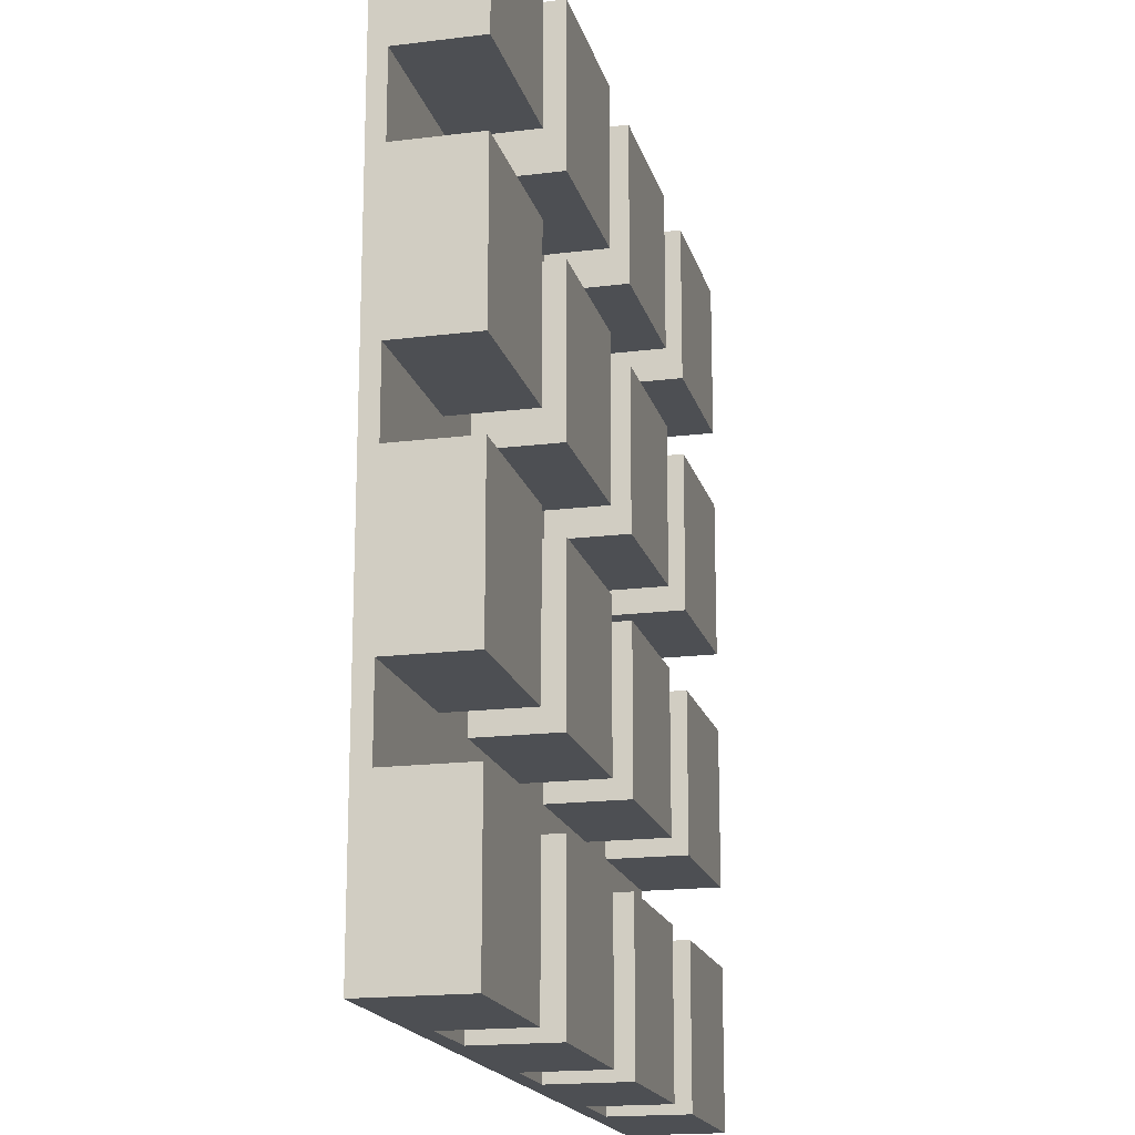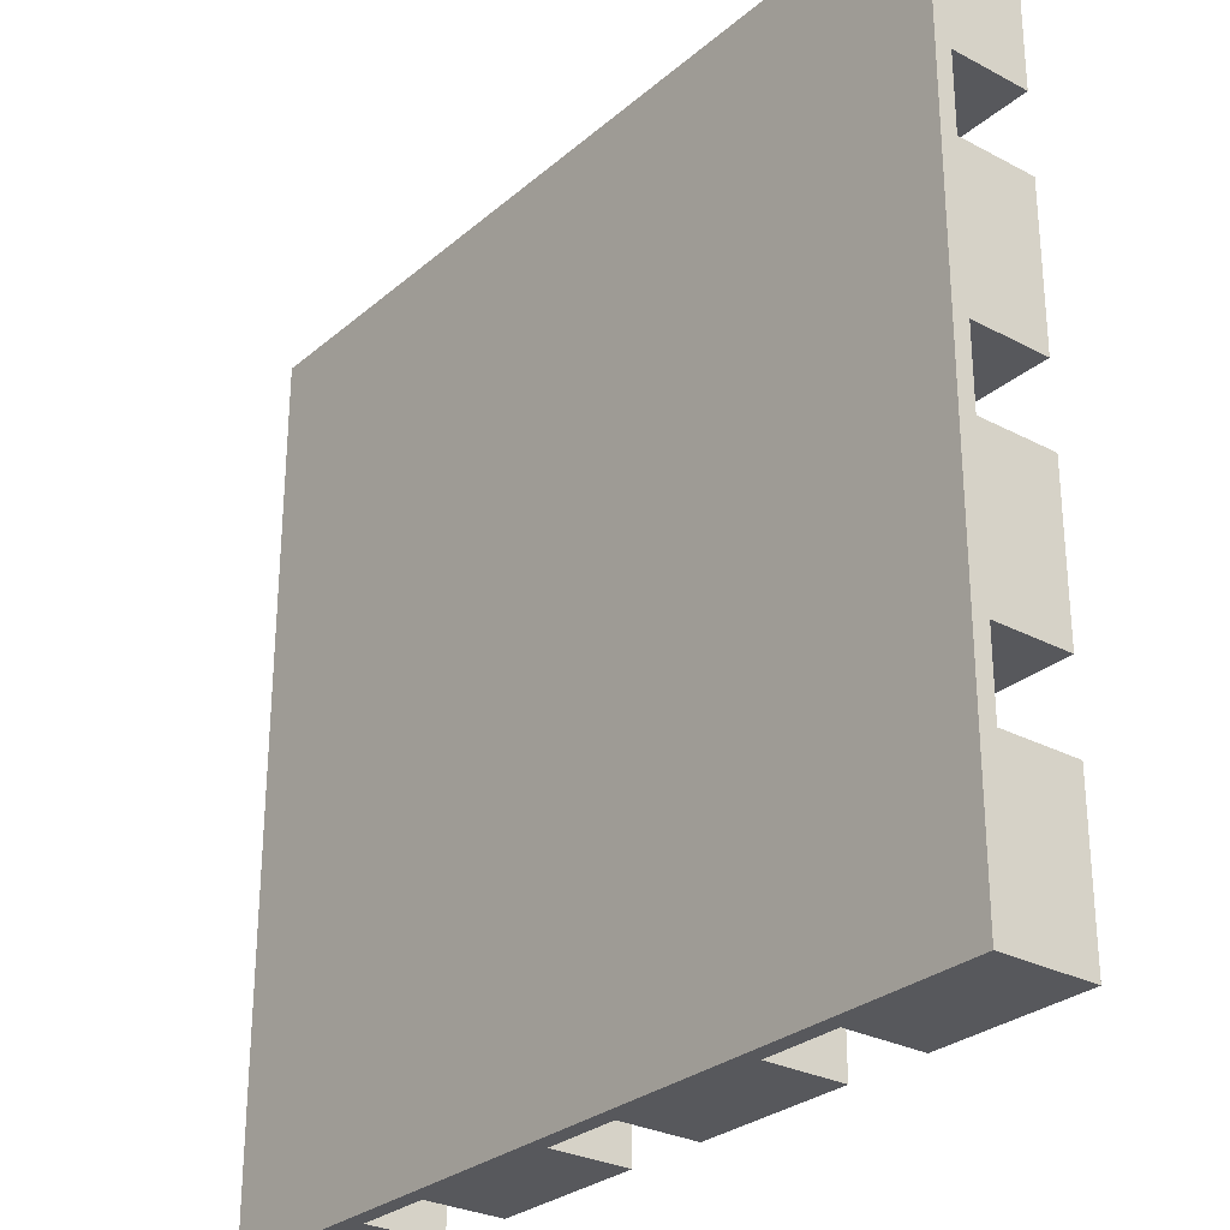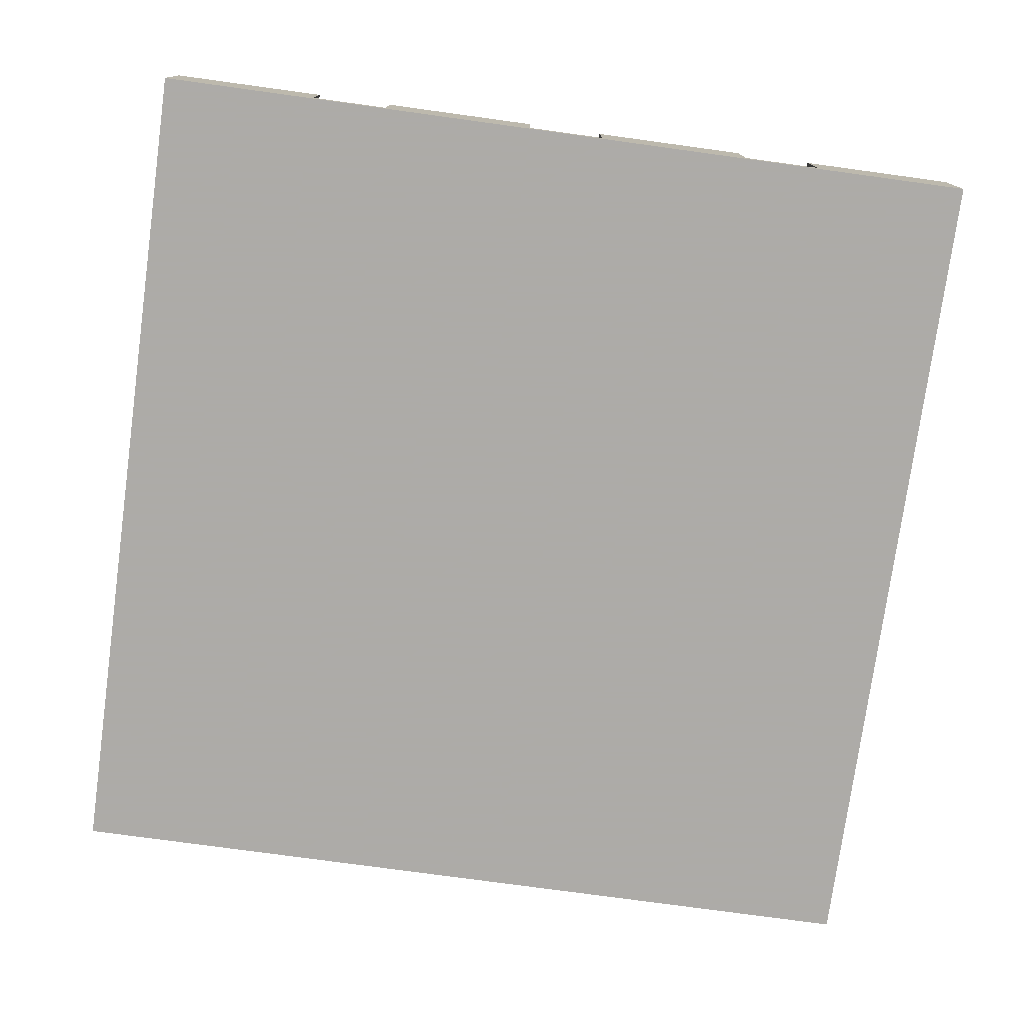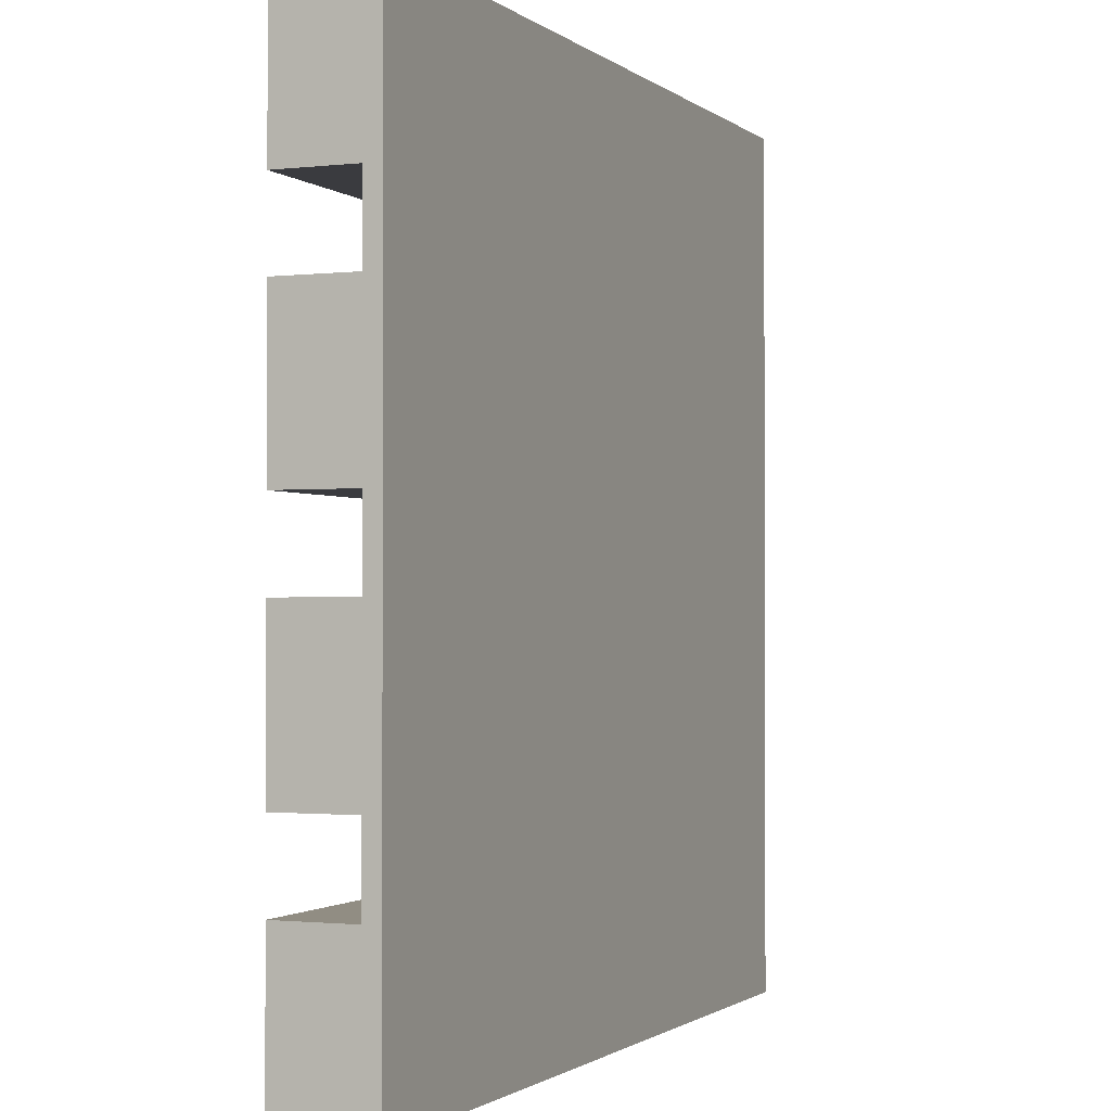
<metadata>
{"format":"obj","ext":"obj","renderer":"f3d","projection":"perspective","resolution":1024,"background":"white","views":[{"elev":-17.7,"azim":103.8,"up":"+Z"},{"elev":-28.4,"azim":51.5,"up":"+Z"},{"elev":-76.5,"azim":82.2,"up":"+Y"},{"elev":-1.3,"azim":-67.1,"up":"+Z"}]}
</metadata>
<code>
o Cube
v 1 -1 -1
v 1 -1 1
v -1 -1 1
v -1 -1 -1
v 1 -0.5794 -1
v 1 -0.5794 1
v -1 -0.5794 1
v -1 -0.5794 -1
v 1 -0.5794 3
v -1 -0.5794 3
v -1 -1 3
v 1 -1 3
v 1 -1 5
v -1 -1 5
v 1 -0.5794 5
v -1 -0.5794 5
v -1 -0.5794 7
v 1 -0.5794 7
v -1 -1 7
v 1 -1 7
v 1 -1 9
v -1 -1 9
v 1 -0.5794 9
v -1 -0.5794 9
v 1 -0.5794 11
v -1 -0.5794 11
v -1 -1 11
v 1 -1 11
v 1 -0.5794 -3
v -1 -0.5794 -3
v -1 -1 -3
v 1 -1 -3
v 1 -1 -5
v -1 -1 -5
v 1 -0.5794 -5
v -1 -0.5794 -5
v -1 -0.5794 -7
v 1 -0.5794 -7
v -1 -1 -7
v 1 -1 -7
v -1 -1 -9
v 1 -1 -9
v 1 -0.5794 -9
v -1 -0.5794 -9
v 1 -0.5794 -11
v -1 -0.5794 -11
v -1 -1 -11
v 1 -1 -11
v 3 -0.5794 -11
v 3 -1 -11
v 3 -1 -9
v 3 -0.5794 -7
v 3 -1 -7
v 3 -1 -5
v 3 -0.5794 -5
v 3 -1 -3
v 3 -1 -1
v 3 -0.5794 -1
v 3 -1 11
v 3 -1 9
v 3 -0.5794 11
v 3 -0.5794 7
v 3 -1 7
v 3 -1 5
v 3 -0.5794 5
v 3 -1 3
v 3 -1 1
v 3 -0.5794 1
v 5 -1 -1
v 5 -1 1
v 5 -0.5794 -1
v 5 -0.5794 1
v 5 -0.5794 3
v 5 -1 3
v 5 -1 5
v 5 -0.5794 5
v 5 -0.5794 7
v 5 -1 7
v 5 -1 9
v 5 -0.5794 9
v 5 -0.5794 11
v 5 -1 11
v 5 -0.5794 -3
v 5 -1 -3
v 5 -1 -5
v 5 -0.5794 -5
v 5 -0.5794 -7
v 5 -1 -7
v 5 -1 -9
v 5 -0.5794 -9
v 5 -0.5794 -11
v 5 -1 -11
v 7 -0.5794 -11
v 7 -1 -11
v 7 -1 -9
v 7 -0.5794 -9
v 7 -0.5794 -7
v 7 -1 -7
v 7 -1 -5
v 7 -0.5794 -5
v 7 -0.5794 -3
v 7 -1 -3
v 7 -1 -1
v 7 -0.5794 -1
v 7 -1 9
v 7 -1 11
v 7 -0.5794 11
v 7 -0.5794 9
v 7 -0.5794 7
v 7 -1 7
v 7 -1 5
v 7 -0.5794 5
v 7 -0.5794 3
v 7 -1 3
v 7 -1 1
v 7 -0.5794 1
v 9 -1 -1
v 9 -1 1
v 9 -0.5794 -1
v 9 -0.5794 1
v 9 -1 3
v 9 -1 5
v 9 -0.5794 5
v 9 -0.5794 7
v 9 -1 7
v 9 -1 9
v 9 -0.5794 11
v 9 -1 11
v 9 -1 -3
v 9 -1 -5
v 9 -0.5794 -5
v 9 -0.5794 -7
v 9 -1 -7
v 9 -1 -9
v 9 -0.5794 -11
v 9 -1 -11
v 11 -0.5794 -11
v 11 -1 -11
v 11 -1 -9
v 11 -0.5794 -9
v 11 -0.5794 -7
v 11 -1 -7
v 11 -1 -5
v 11 -0.5794 -5
v 11 -0.5794 -3
v 11 -1 -3
v 11 -1 -1
v 11 -0.5794 -1
v 11 -1 9
v 11 -1 11
v 11 -0.5794 11
v 11 -0.5794 9
v 11 -0.5794 7
v 11 -1 7
v 11 -1 5
v 11 -0.5794 5
v 11 -0.5794 3
v 11 -1 3
v 11 -1 1
v 11 -0.5794 1
v -3 -1 -9
v -3 -1 -11
v -3 -0.5794 -11
v -3 -0.5794 -7
v -3 -1 -7
v -3 -1 -5
v -3 -0.5794 -5
v -3 -1 -3
v -3 -1 -1
v -3 -0.5794 -1
v -3 -1 11
v -3 -0.5794 11
v -3 -1 9
v -3 -0.5794 7
v -3 -1 7
v -3 -1 5
v -3 -0.5794 5
v -3 -1 3
v -3 -1 1
v -3 -0.5794 1
v -5 -1 1
v -5 -1 -1
v -5 -0.5794 1
v -5 -0.5794 -1
v -5 -0.5794 3
v -5 -1 3
v -5 -1 5
v -5 -0.5794 5
v -5 -0.5794 7
v -5 -1 7
v -5 -1 9
v -5 -0.5794 9
v -5 -0.5794 11
v -5 -1 11
v -5 -0.5794 -3
v -5 -1 -3
v -5 -1 -5
v -5 -0.5794 -5
v -5 -0.5794 -7
v -5 -1 -7
v -5 -1 -9
v -5 -0.5794 -9
v -5 -0.5794 -11
v -5 -1 -11
v -7 -1 -9
v -7 -1 -11
v -7 -0.5794 -11
v -7 -0.5794 -9
v -7 -0.5794 -7
v -7 -1 -7
v -7 -1 -5
v -7 -0.5794 -5
v -7 -0.5794 -3
v -7 -1 -3
v -7 -1 -1
v -7 -0.5794 -1
v -7 -0.5794 11
v -7 -1 11
v -7 -1 9
v -7 -0.5794 9
v -7 -0.5794 7
v -7 -1 7
v -7 -1 5
v -7 -0.5794 5
v -7 -0.5794 3
v -7 -1 3
v -7 -1 1
v -7 -0.5794 1
v -9 -1 -1
v -9 -1 1
v -9 -0.5794 1
v -9 -0.5794 -1
v -9 -1 3
v -9 -1 5
v -9 -0.5794 5
v -9 -0.5794 7
v -9 -1 7
v -9 -1 9
v -9 -0.5794 11
v -9 -1 11
v -9 -1 -3
v -9 -1 -5
v -9 -0.5794 -5
v -9 -0.5794 -7
v -9 -1 -7
v -9 -1 -9
v -9 -0.5794 -11
v -9 -1 -11
v -11 -1 -9
v -11 -1 -11
v -11 -0.5794 -11
v -11 -0.5794 -9
v -11 -0.5794 -7
v -11 -1 -7
v -11 -1 -5
v -11 -0.5794 -5
v -11 -0.5794 -3
v -11 -1 -3
v -11 -1 -1
v -11 -0.5794 -1
v -11 -1 11
v -11 -0.5794 11
v -11 -1 9
v -11 -0.5794 9
v -11 -0.5794 7
v -11 -1 7
v -11 -1 5
v -11 -0.5794 5
v -11 -0.5794 3
v -11 -1 3
v -11 -1 1
v -11 -0.5794 1
v -11 1.421 3
v -11 1.421 1
v -9 1.421 1
v -11 1.421 5
v -9 1.421 5
v -11 1.421 9
v -11 1.421 7
v -9 1.421 7
v -11 1.421 11
v -9 1.421 11
v -9 1.421 -1
v -11 1.421 -1
v -11 1.421 -3
v -11 1.421 -5
v -9 1.421 -5
v -9 1.421 -7
v -11 1.421 -7
v -11 1.421 -9
v -11 1.421 -11
v -9 1.421 -11
v -7 1.421 -11
v -7 1.421 -7
v -7 1.421 -5
v -7 1.421 11
v -7 1.421 7
v -7 1.421 5
v -7 1.421 1
v -7 1.421 -1
v -7 1.421 3
v -7 1.421 9
v -7 1.421 -3
v -7 1.421 -9
v -5 1.421 -9
v -5 1.421 -11
v -3 1.421 -11
v -5 1.421 -7
v -3 1.421 -7
v -5 1.421 -5
v -5 1.421 -3
v -3 1.421 -5
v -5 1.421 -1
v -3 1.421 11
v -5 1.421 11
v -5 1.421 9
v -5 1.421 7
v -3 1.421 7
v -3 1.421 5
v -5 1.421 5
v -5 1.421 3
v -5 1.421 1
v -3 1.421 1
v -3 1.421 -1
v -1 1.421 1
v -1 1.421 5
v -1 1.421 7
v -1 1.421 11
v -1 1.421 -1
v -1 1.421 -5
v -1 1.421 -7
v -1 1.421 -11
v 11 1.421 1
v 9 1.421 1
v 11 1.421 3
v 11 1.421 5
v 9 1.421 5
v 9 1.421 7
v 11 1.421 7
v 11 1.421 9
v 11 1.421 11
v 9 1.421 11
v 11 1.421 -1
v 11 1.421 -3
v 9 1.421 -1
v 11 1.421 -5
v 9 1.421 -5
v 11 1.421 -9
v 11 1.421 -7
v 9 1.421 -7
v 11 1.421 -11
v 9 1.421 -11
v 7 1.421 -11
v 7 1.421 -7
v 7 1.421 -5
v 7 1.421 11
v 7 1.421 7
v 7 1.421 5
v 7 1.421 -1
v 7 1.421 1
v 7 1.421 3
v 7 1.421 9
v 7 1.421 -3
v 7 1.421 -9
v 3 1.421 -11
v 5 1.421 -11
v 5 1.421 -9
v 5 1.421 -7
v 3 1.421 -7
v 5 1.421 -5
v 3 1.421 -5
v 5 1.421 -3
v 5 1.421 -1
v 5 1.421 9
v 5 1.421 11
v 3 1.421 11
v 5 1.421 7
v 3 1.421 7
v 5 1.421 3
v 5 1.421 5
v 3 1.421 5
v 5 1.421 1
v 3 1.421 -1
v 3 1.421 1
v 1 1.421 1
v 1 1.421 5
v 1 1.421 7
v 1 1.421 11
v 1 1.421 -1
v 1 1.421 -5
v 1 1.421 -7
v 1 1.421 -11
v -1 1.421 -9
v 1 1.421 -9
v -1 1.421 -3
v 1 1.421 -3
v 1 1.421 9
v -1 1.421 9
v -1 1.421 3
v 1 1.421 3
v -9 1.421 3
v -9 1.421 9
v -9 1.421 -3
v -9 1.421 -9
v -3 1.421 -9
v -3 1.421 -3
v -3 1.421 9
v -3 1.421 3
v 9 1.421 3
v 9 1.421 9
v 9 1.421 -3
v 9 1.421 -9
v 3 1.421 -9
v 3 1.421 -3
v 3 1.421 9
v 3 1.421 3
f 1 2 3 4
f 5 8 7 6
f 6 7 10 9
f 3 2 12 11
f 11 12 13 14
f 9 10 16 15
f 15 16 17 18
f 14 13 20 19
f 19 20 21 22
f 18 17 24 23
f 23 24 26 25
f 22 21 28 27
f 28 25 26 27
f 8 5 29 30
f 1 4 31 32
f 32 31 34 33
f 30 29 35 36
f 36 35 38 37
f 33 34 39 40
f 40 39 41 42
f 37 38 43 44
f 44 43 45 46
f 42 41 47 48
f 45 48 47 46
f 48 45 49 50
f 42 48 50 51
f 40 42 51 53
f 33 40 53 54
f 38 35 55 52
f 32 33 54 56
f 1 32 56 57
f 28 21 60 59
f 25 28 59 61
f 21 20 63 60
f 20 13 64 63
f 15 18 62 65
f 13 12 66 64
f 12 2 67 66
f 5 6 68 58
f 2 1 57 67
f 67 57 69 70
f 58 68 72 71
f 66 67 70 74
f 64 66 74 75
f 65 62 77 76
f 63 64 75 78
f 60 63 78 79
f 61 59 82 81
f 59 60 79 82
f 57 56 84 69
f 56 54 85 84
f 52 55 86 87
f 54 53 88 85
f 53 51 89 88
f 51 50 92 89
f 50 49 91 92
f 92 91 93 94
f 89 92 94 95
f 91 90 96 93
f 90 87 97 96
f 88 89 95 98
f 85 88 98 99
f 87 86 100 97
f 86 83 101 100
f 84 85 99 102
f 69 84 102 103
f 83 71 104 101
f 82 79 105 106
f 81 82 106 107
f 80 81 107 108
f 77 80 108 109
f 79 78 110 105
f 78 75 111 110
f 76 77 109 112
f 73 76 112 113
f 75 74 114 111
f 74 70 115 114
f 72 73 113 116
f 71 72 116 104
f 70 69 103 115
f 115 103 117 118
f 104 116 120 119
f 114 115 118 121
f 111 114 121 122
f 112 109 124 123
f 110 111 122 125
f 105 110 125 126
f 107 106 128 127
f 106 105 126 128
f 103 102 129 117
f 102 99 130 129
f 97 100 131 132
f 99 98 133 130
f 98 95 134 133
f 95 94 136 134
f 94 93 135 136
f 136 135 137 138
f 134 136 138 139
f 133 134 139 142
f 130 133 142 143
f 132 131 144 141
f 129 130 143 146
f 117 129 146 147
f 128 126 149 150
f 127 128 150 151
f 126 125 154 149
f 125 122 155 154
f 123 124 153 156
f 122 121 158 155
f 121 118 159 158
f 119 120 160 148
f 118 117 147 159
f 140 139 138 137
f 141 142 139 140
f 144 143 142 141
f 145 146 143 144
f 148 147 146 145
f 149 152 151 150
f 154 153 152 149
f 155 156 153 154
f 158 157 156 155
f 159 160 157 158
f 147 148 160 159
f 47 41 161 162
f 46 47 162 163
f 41 39 165 161
f 39 34 166 165
f 36 37 164 167
f 34 31 168 166
f 31 4 169 168
f 27 26 172 171
f 22 27 171 173
f 19 22 173 175
f 14 19 175 176
f 17 16 177 174
f 11 14 176 178
f 3 11 178 179
f 7 8 170 180
f 4 3 179 169
f 169 179 181 182
f 180 170 184 183
f 179 178 186 181
f 178 176 187 186
f 174 177 188 189
f 176 175 190 187
f 175 173 191 190
f 173 171 194 191
f 171 172 193 194
f 168 169 182 196
f 166 168 196 197
f 167 164 199 198
f 165 166 197 200
f 161 165 200 201
f 163 162 204 203
f 162 161 201 204
f 204 201 205 206
f 203 204 206 207
f 202 203 207 208
f 199 202 208 209
f 201 200 210 205
f 200 197 211 210
f 198 199 209 212
f 195 198 212 213
f 197 196 214 211
f 196 182 215 214
f 184 195 213 216
f 194 193 217 218
f 191 194 218 219
f 193 192 220 217
f 192 189 221 220
f 190 191 219 222
f 187 190 222 223
f 189 188 224 221
f 188 185 225 224
f 186 187 223 226
f 181 186 226 227
f 185 183 228 225
f 183 184 216 228
f 182 181 227 215
f 215 227 230 229
f 228 216 232 231
f 227 226 233 230
f 226 223 234 233
f 221 224 235 236
f 223 222 237 234
f 222 219 238 237
f 219 218 240 238
f 218 217 239 240
f 214 215 229 241
f 211 214 241 242
f 212 209 244 243
f 210 211 242 245
f 205 210 245 246
f 207 206 248 247
f 206 205 246 248
f 248 246 249 250
f 247 248 250 251
f 246 245 254 249
f 245 242 255 254
f 243 244 253 256
f 242 241 258 255
f 241 229 259 258
f 240 239 262 261
f 238 240 261 263
f 237 238 263 266
f 234 237 266 267
f 236 235 268 265
f 233 234 267 270
f 230 233 270 271
f 231 232 260 272
f 229 230 271 259
f 249 252 251 250
f 254 253 252 249
f 255 256 253 254
f 258 257 256 255
f 259 260 257 258
f 264 263 261 262
f 265 266 263 264
f 268 267 266 265
f 269 270 267 268
f 272 271 270 269
f 271 272 260 259
f 272 269 273 274
f 231 272 274 275
f 269 268 276 273
f 268 235 277 276
f 265 264 278 279
f 236 265 279 280
f 264 262 281 278
f 262 239 282 281
f 260 232 283 284
f 257 260 284 285
f 256 257 285 286
f 243 256 286 287
f 253 244 288 289
f 252 253 289 290
f 251 252 290 291
f 247 251 291 292
f 207 247 292 293
f 244 209 294 288
f 212 243 287 295
f 239 217 296 282
f 221 236 280 297
f 235 224 298 277
f 228 231 275 299
f 232 216 300 283
f 225 228 299 301
f 224 225 301 298
f 220 221 297 302
f 217 220 302 296
f 216 213 303 300
f 213 212 295 303
f 209 208 304 294
f 208 207 293 304
f 203 202 305 306
f 163 203 306 307
f 202 199 308 305
f 199 164 309 308
f 198 195 311 310
f 167 198 310 312
f 195 184 313 311
f 193 172 314 315
f 192 193 315 316
f 189 192 316 317
f 174 189 317 318
f 188 177 319 320
f 185 188 320 321
f 183 185 321 322
f 180 183 322 323
f 184 170 324 313
f 7 180 323 325
f 177 16 326 319
f 17 174 318 327
f 172 26 328 314
f 170 8 329 324
f 36 167 312 330
f 164 37 331 309
f 46 163 307 332
f 160 120 334 333
f 157 160 333 335
f 156 157 335 336
f 123 156 336 337
f 153 124 338 339
f 152 153 339 340
f 151 152 340 341
f 127 151 341 342
f 148 145 344 343
f 119 148 343 345
f 145 144 346 344
f 144 131 347 346
f 141 140 348 349
f 132 141 349 350
f 140 137 351 348
f 137 135 352 351
f 135 93 353 352
f 97 132 350 354
f 131 100 355 347
f 107 127 342 356
f 124 109 357 338
f 112 123 337 358
f 104 119 345 359
f 120 116 360 334
f 116 113 361 360
f 113 112 358 361
f 109 108 362 357
f 108 107 356 362
f 101 104 359 363
f 100 101 363 355
f 96 97 354 364
f 93 96 364 353
f 91 49 365 366
f 90 91 366 367
f 87 90 367 368
f 52 87 368 369
f 86 55 371 370
f 83 86 370 372
f 71 83 372 373
f 81 80 374 375
f 61 81 375 376
f 80 77 377 374
f 77 62 378 377
f 76 73 379 380
f 65 76 380 381
f 73 72 382 379
f 58 71 373 383
f 72 68 384 382
f 68 6 385 384
f 15 65 381 386
f 62 18 387 378
f 25 61 376 388
f 5 58 383 389
f 55 35 390 371
f 38 52 369 391
f 49 45 392 365
f 44 46 332 393
f 45 43 394 392
f 37 44 393 331
f 43 38 391 394
f 30 36 330 395
f 35 29 396 390
f 8 30 395 329
f 29 5 389 396
f 23 25 388 397
f 26 24 398 328
f 24 17 327 398
f 18 23 397 387
f 16 10 399 326
f 9 15 386 400
f 6 9 400 385
f 10 7 325 399
f 401 275 274 273
f 277 401 273 276
f 402 280 279 278
f 282 402 278 281
f 283 403 285 284
f 403 287 286 285
f 288 404 290 289
f 404 292 291 290
f 304 293 292 404
f 294 304 404 288
f 303 295 287 403
f 300 303 403 283
f 296 302 402 282
f 302 297 280 402
f 298 301 401 277
f 301 299 275 401
f 405 307 306 305
f 309 405 305 308
f 406 312 310 311
f 324 406 311 313
f 314 407 316 315
f 407 318 317 316
f 319 408 321 320
f 408 323 322 321
f 399 325 323 408
f 326 399 408 319
f 398 327 318 407
f 328 398 407 314
f 329 395 406 324
f 395 330 312 406
f 331 393 405 309
f 393 332 307 405
f 334 409 335 333
f 409 337 336 335
f 338 410 340 339
f 410 342 341 340
f 411 345 343 344
f 347 411 344 346
f 412 350 349 348
f 352 412 348 351
f 353 364 412 352
f 364 354 350 412
f 355 363 411 347
f 363 359 345 411
f 362 356 342 410
f 357 362 410 338
f 361 358 337 409
f 360 361 409 334
f 365 413 367 366
f 413 369 368 367
f 371 414 372 370
f 414 383 373 372
f 415 376 375 374
f 378 415 374 377
f 416 381 380 379
f 384 416 379 382
f 385 400 416 384
f 400 386 381 416
f 387 397 415 378
f 397 388 376 415
f 396 389 383 414
f 390 396 414 371
f 394 391 369 413
f 392 394 413 365

</code>
